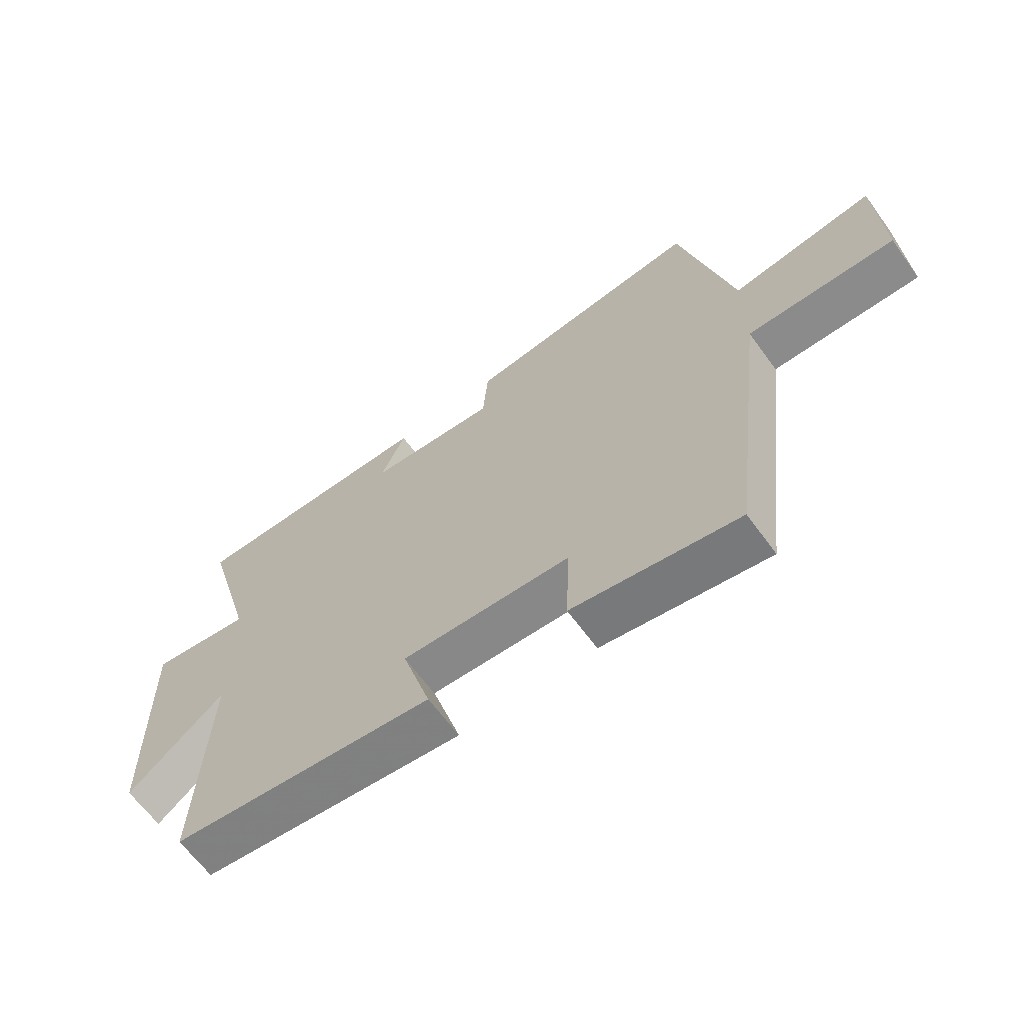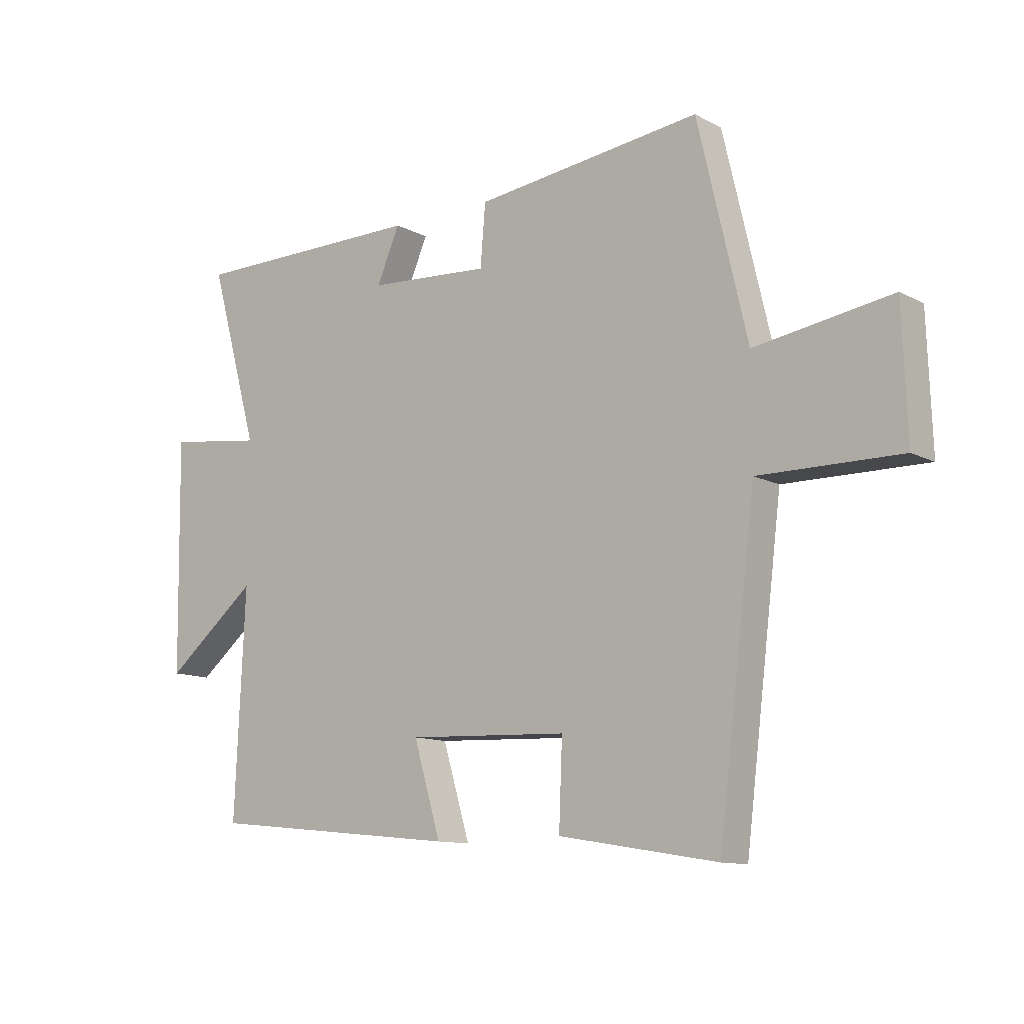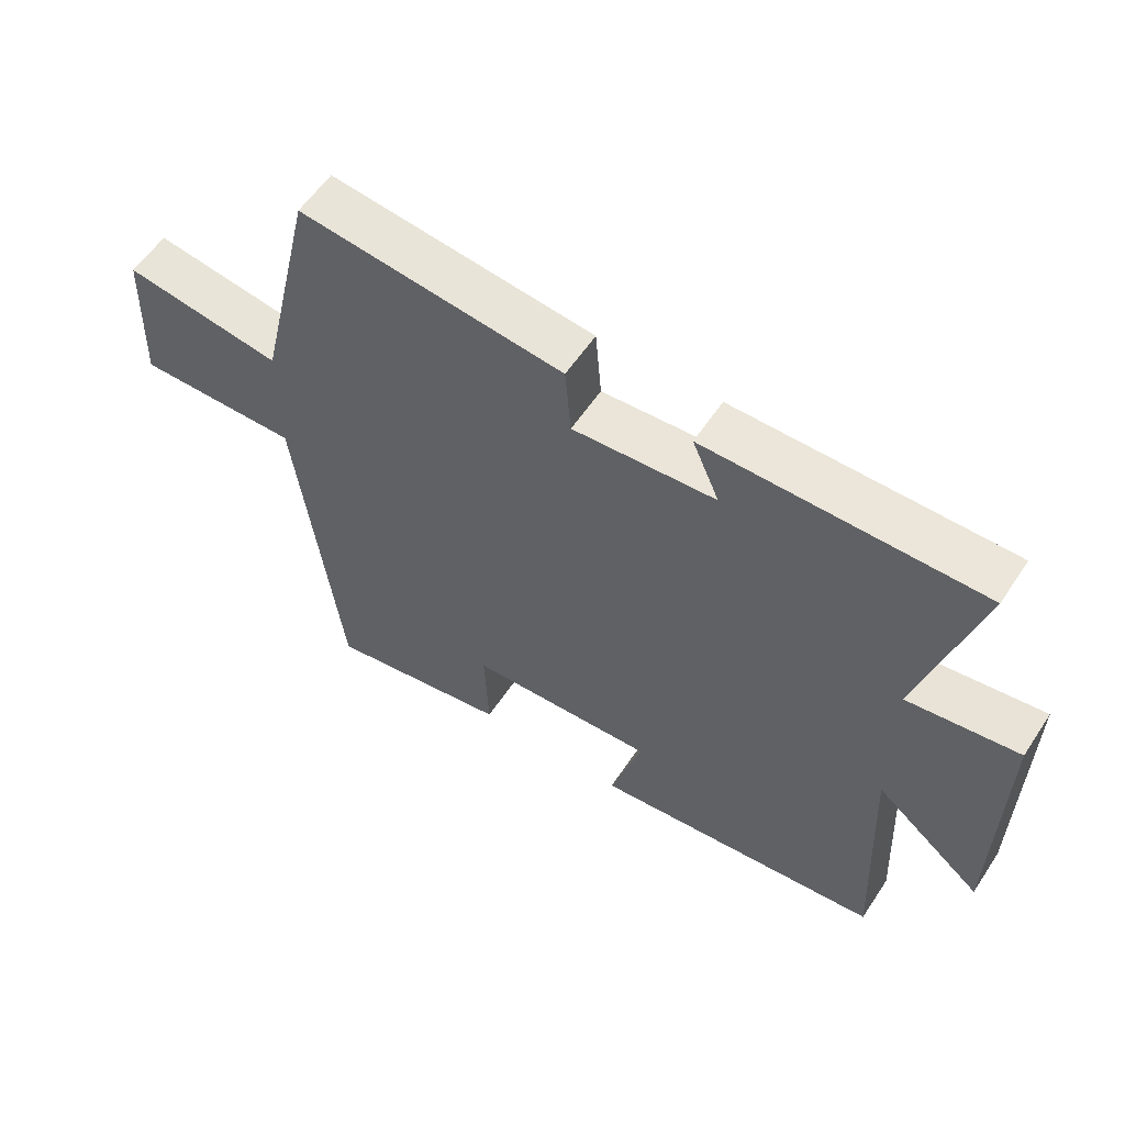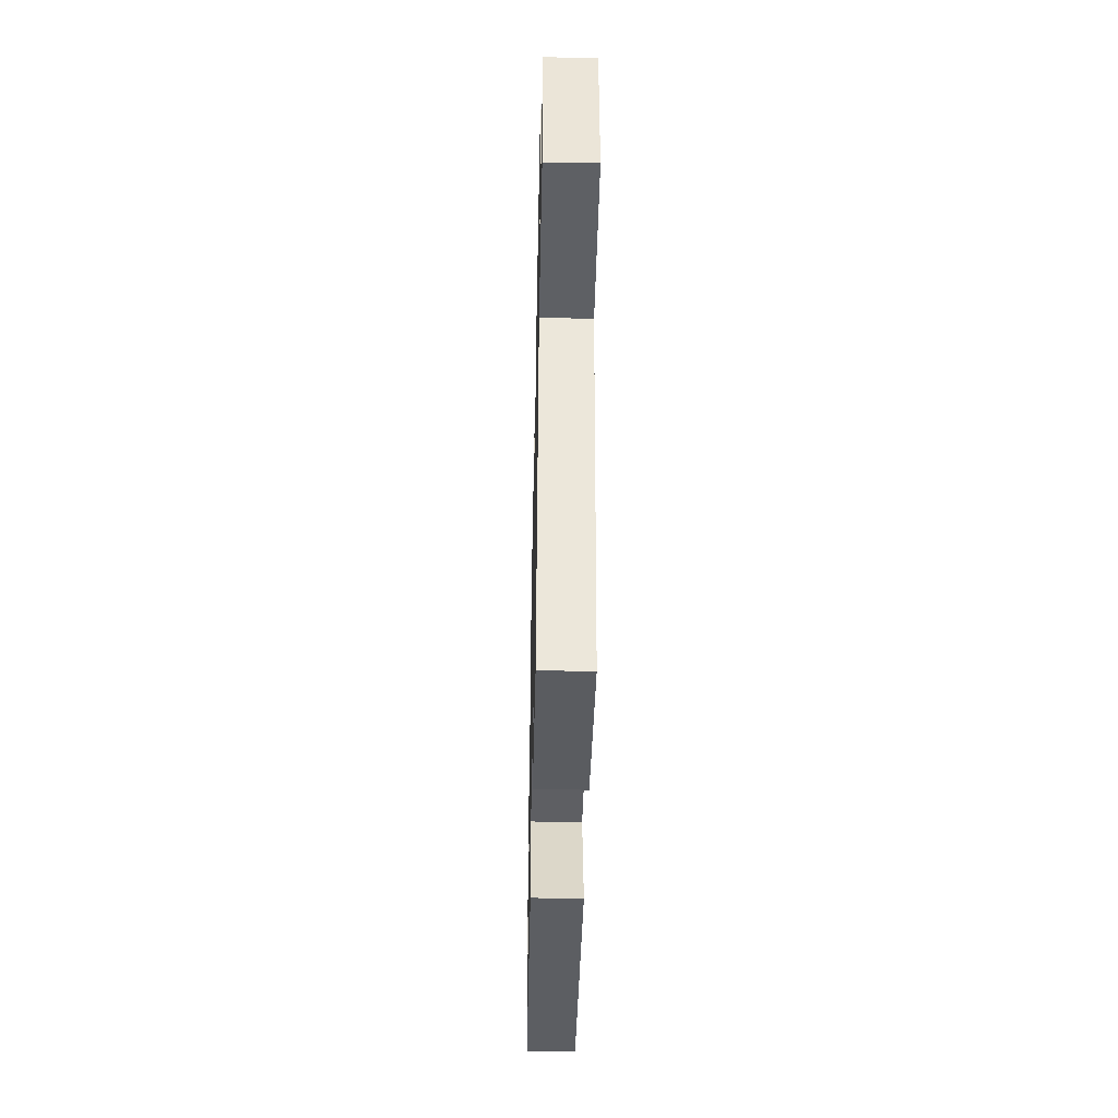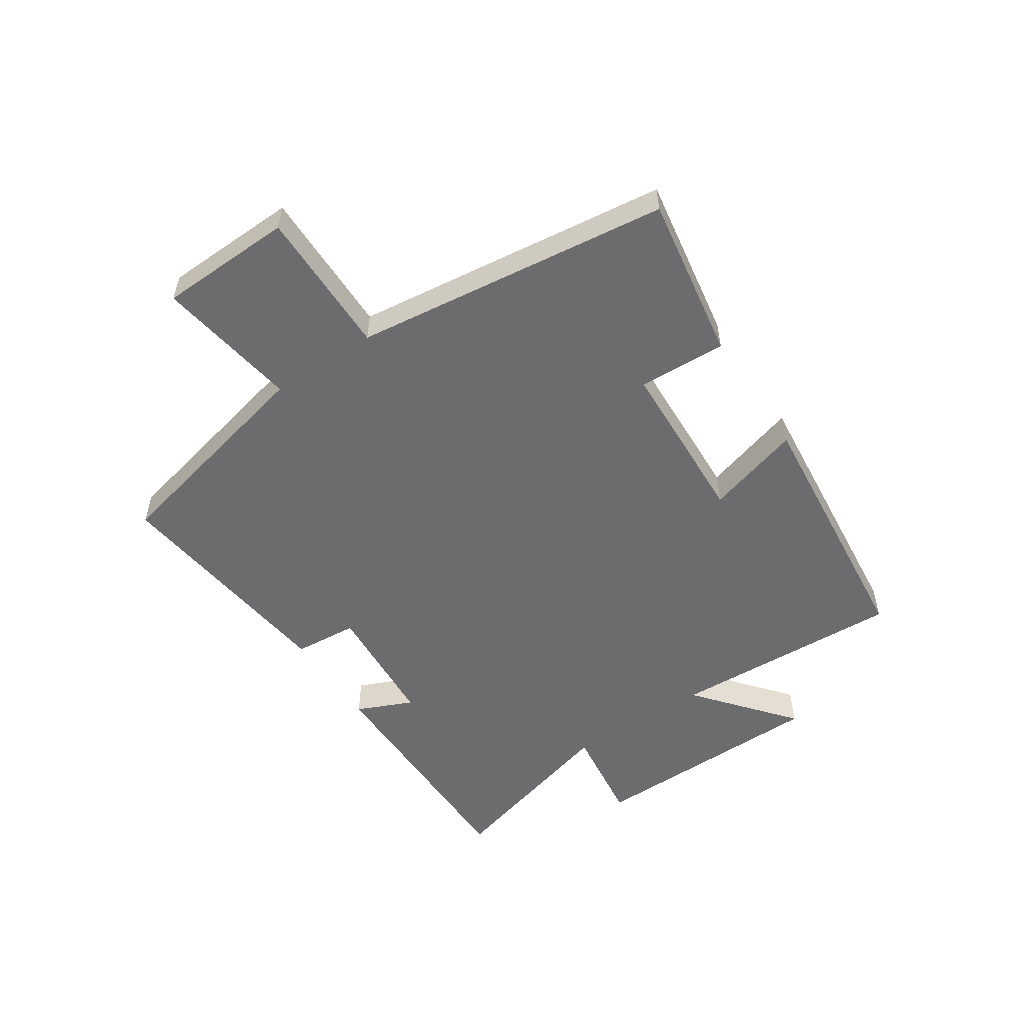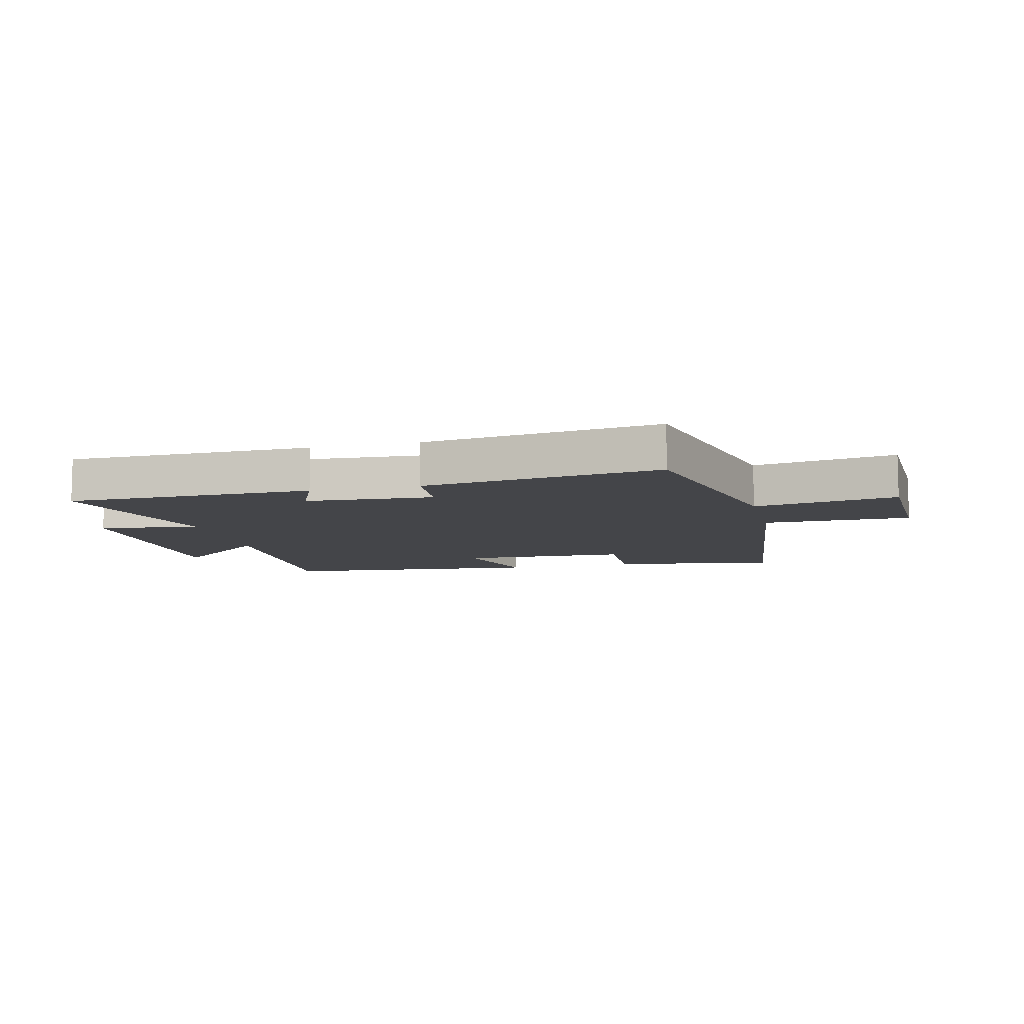
<metadata>
{"format":"obj","ext":"obj","renderer":"f3d","projection":"perspective","resolution":1024,"background":"white","views":[{"elev":-64.3,"azim":36.0,"up":"+Z"},{"elev":-11.5,"azim":38.5,"up":"+Z"},{"elev":57.5,"azim":-146.8,"up":"+Z"},{"elev":-43.3,"azim":88.8,"up":"+Z"},{"elev":-53.8,"azim":123.6,"up":"+Y"},{"elev":-9.1,"azim":13.8,"up":"+Y"}]}
</metadata>
<code>
v -0.518 0.07 -0.455
v -0.5 0.07 -0.062
v -0.663 0.07 -0.196
v -0.669 0.07 0.21
v -0.5 0.07 0.188
v -0.587 0.07 0.498
v -0.171 0.07 0.5
v -0.212 0.07 0.406
v 0.004 0.07 0.392
v 0.013 0.07 0.5
v 0.413 0.07 0.549
v 0.5 0.07 0.175
v 0.74 0.07 0.213
v 0.748 0.07 -0.013
v 0.5 0.07 -0.011
v 0.434 0.07 -0.546
v 0.155 0.07 -0.5
v 0.161 0.07 -0.351
v -0.123 0.07 -0.339
v -0.075 0.07 -0.5
v -0.518 0 -0.455
v -0.5 0 -0.062
v -0.663 0 -0.196
v -0.669 0 0.21
v -0.5 0 0.188
v -0.587 0 0.498
v -0.171 0 0.5
v -0.212 0 0.406
v 0.004 0 0.392
v 0.013 0 0.5
v 0.413 0 0.549
v 0.5 0 0.175
v 0.74 0 0.213
v 0.748 0 -0.013
v 0.5 0 -0.011
v 0.434 0 -0.546
v 0.155 0 -0.5
v 0.161 0 -0.351
v -0.123 0 -0.339
v -0.075 0 -0.5
f 19 20 1 2
f 18 19 2
f 15 16 17 18
f 15 18 2
f 12 13 14 15
f 11 12 15
f 10 11 15
f 9 10 15
f 8 9 15 2
f 5 6 7 8
f 5 8 2 3
f 3 4 5
f 22 21 40 39
f 22 39 38
f 38 37 36 35
f 22 38 35
f 35 34 33 32
f 35 32 31
f 35 31 30
f 35 30 29
f 22 35 29 28
f 28 27 26 25
f 23 22 28 25
f 25 24 23
f 1 21 22 2
f 2 22 23 3
f 3 23 24 4
f 4 24 25 5
f 5 25 26 6
f 6 26 27 7
f 7 27 28 8
f 8 28 29 9
f 9 29 30 10
f 10 30 31 11
f 11 31 32 12
f 12 32 33 13
f 13 33 34 14
f 14 34 35 15
f 15 35 36 16
f 16 36 37 17
f 17 37 38 18
f 18 38 39 19
f 19 39 40 20
f 20 40 21 1

</code>
